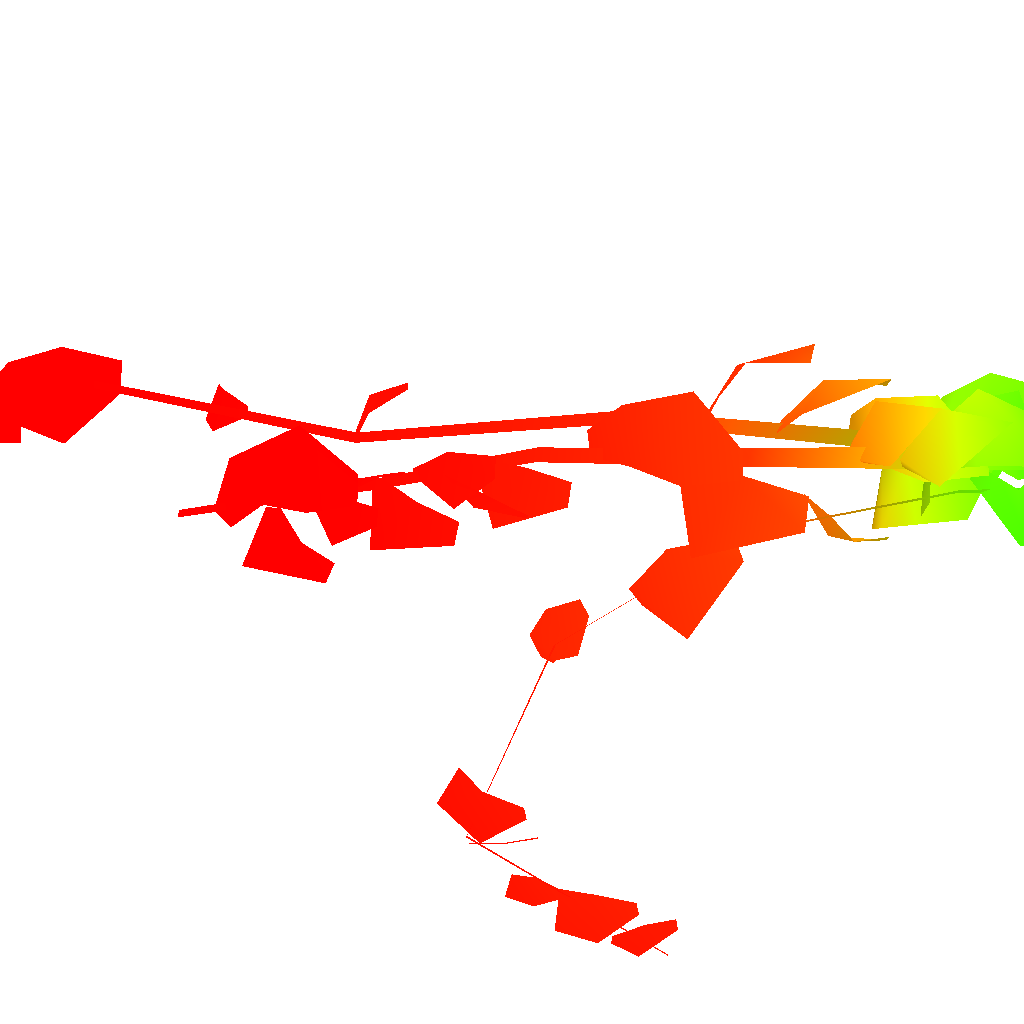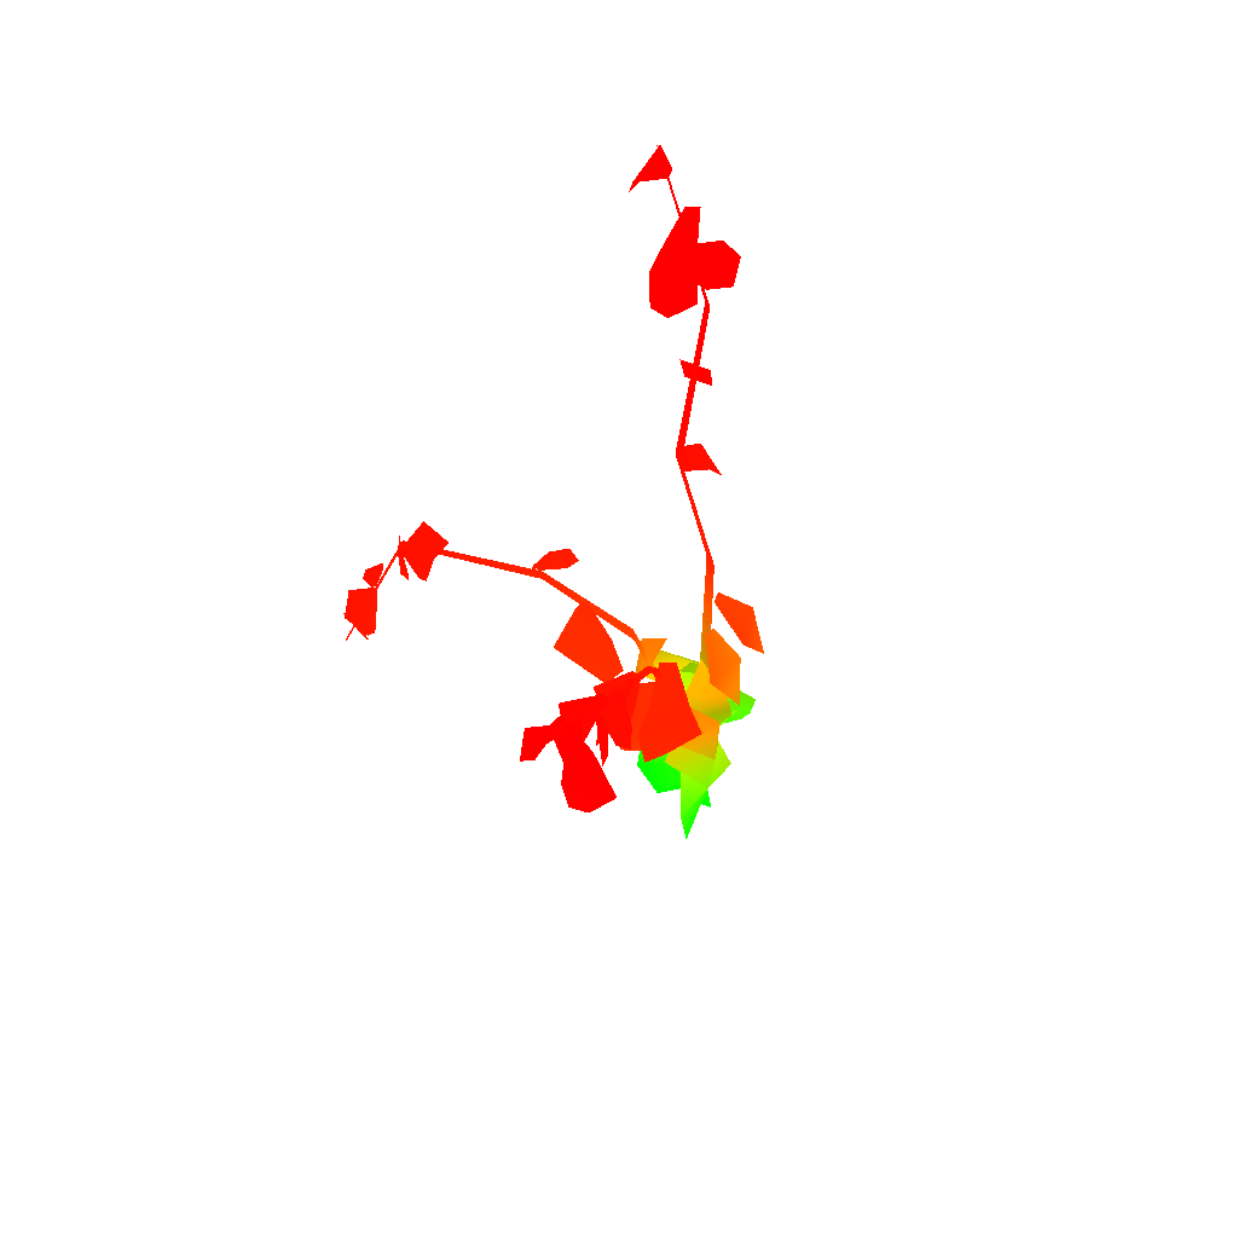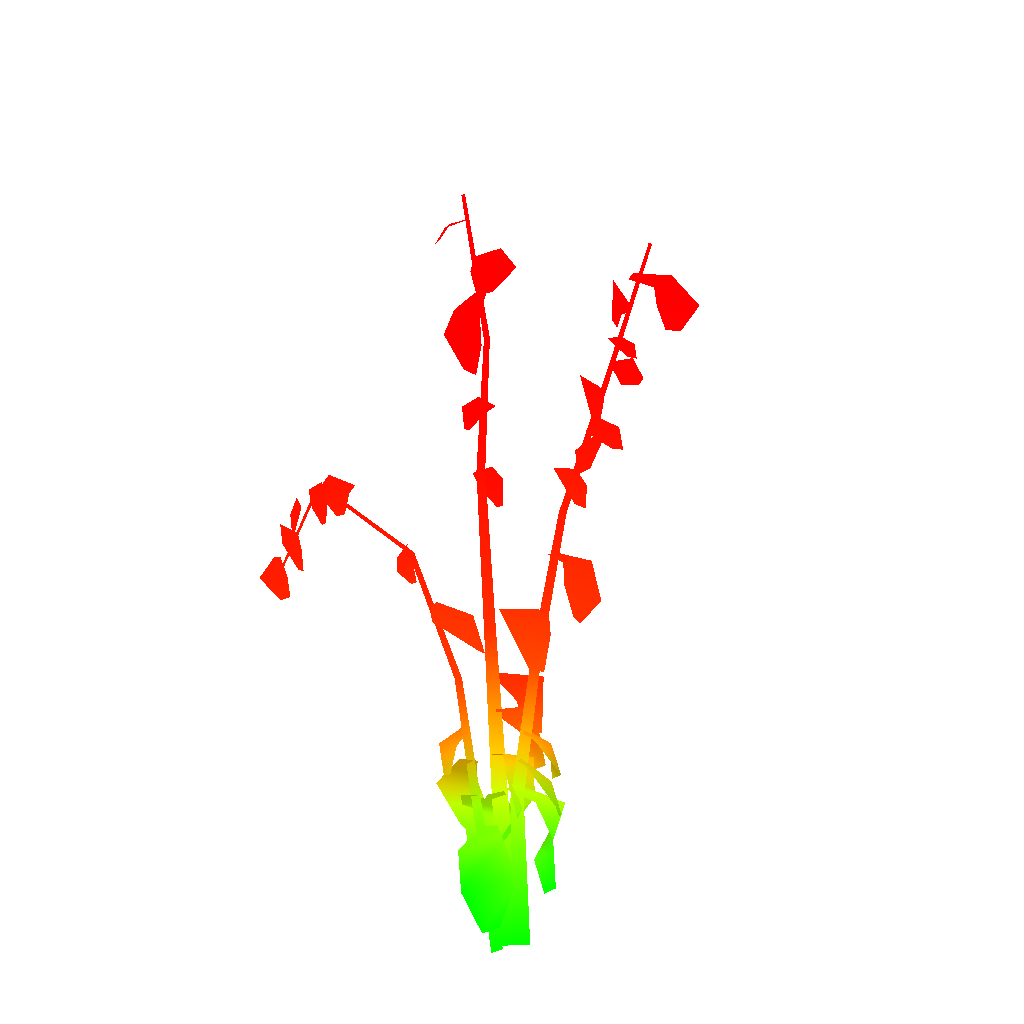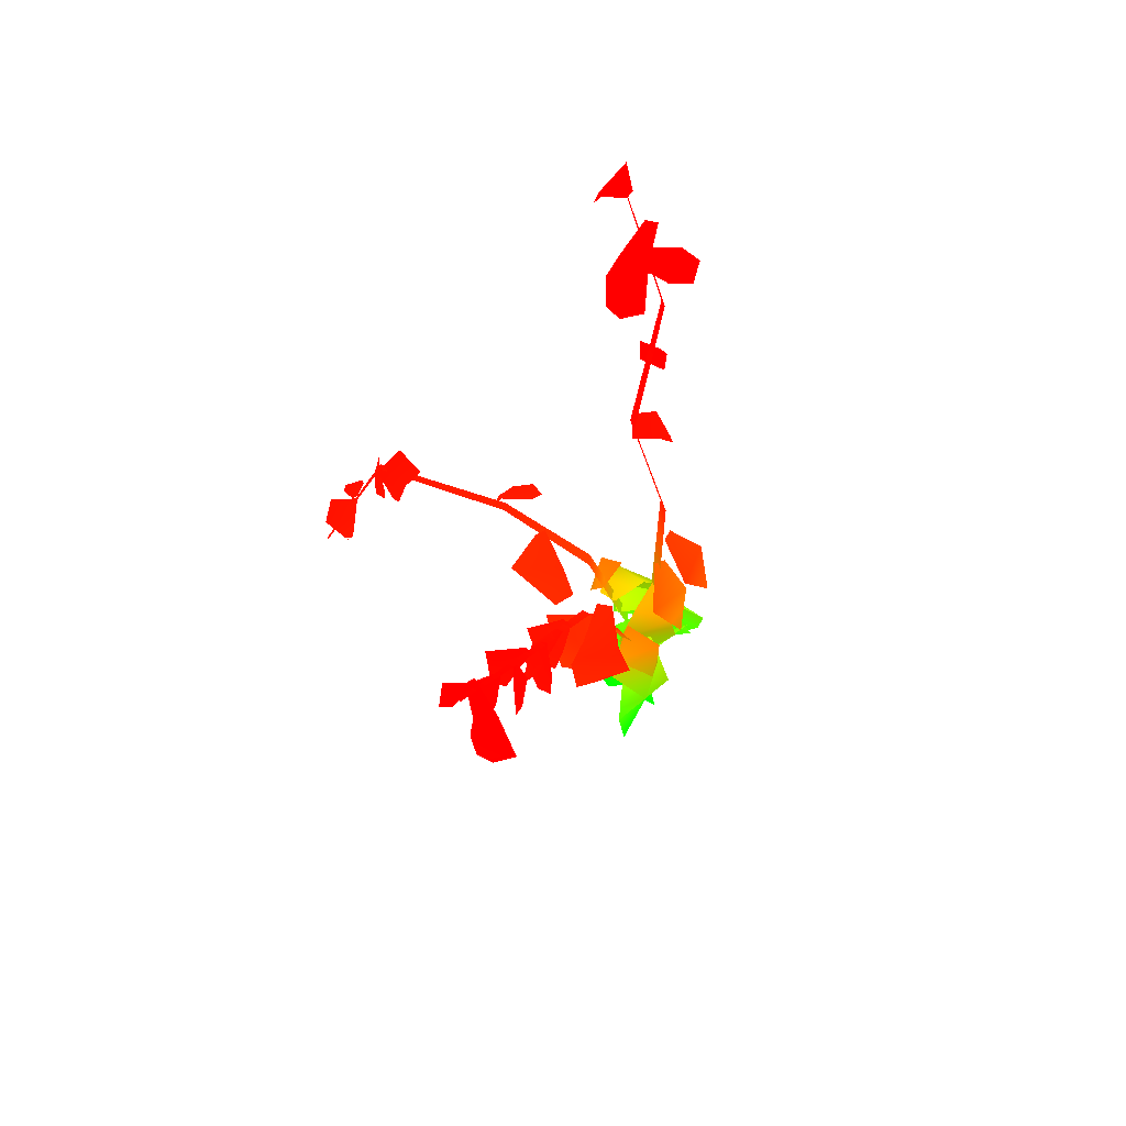
<metadata>
{"format":"obj","ext":"obj","renderer":"f3d","projection":"perspective","resolution":1024,"background":"white","views":[{"elev":-42.7,"azim":81.9,"up":"+Y"},{"elev":53.7,"azim":54.5,"up":"+Z"},{"elev":-20.4,"azim":11.5,"up":"+Z"},{"elev":60.1,"azim":62.4,"up":"+Z"}]}
</metadata>
<code>
g SM_NoddingViolet_05_LOD2
v -0.005359 0.00378 -0.000807 0 1 0 1
v 0.005354 -0.003783 0.000823 0 1 0 1
v -0.009666 -0.008021 0.105 0.3333 0.6627 0 1
v -0.01845 -0.001936 0.1046 0.3373 0.6588 0 1
v -0.02069 -0.03778 0.2067 0.8431 0.1529 0 1
v -0.02772 -0.03345 0.2081 0.8471 0.149 0 1
v -0.04656 -0.09575 0.2939 0.9216 0.07451 0 1
v -0.05159 -0.09198 0.2941 0.9216 0.07451 0 1
v -0.101 -0.1683 0.3271 0.9569 0.03922 0 1
v -0.1048 -0.1661 0.3271 0.9569 0.03922 0 1
v -0.1193 -0.2115 0.2324 0.9294 0.06667 0 1
v -0.1217 -0.2103 0.2322 0.9294 0.06667 0 1
v -0.000155 -0.00025 0.0969 0.2863 0.7098 0 1
v -0.01472 0.004944 0.09752 0.2941 0.702 0 1
v -0.0255 -0.02518 0.07367 0.2235 0.7725 0 1
v 0.00859 -0.02164 0.08236 0.2588 0.7373 0 1
v -0.02088 -0.03359 0.03982 0 1 0 1
v 0.01494 0.006013 0.05627 0.1804 0.8157 0 1
v -0.006353 -0.02444 0.01012 0 1 0 1
v 0.004014 -0.009072 0.01647 0 1 0 1
v -0.027 -0.0115 0.1201 0.4314 0.5647 0 1
v -0.01486 -0.01333 0.1189 0.4118 0.5843 0 1
v -0.004664 0.01392 0.1175 0.3843 0.6118 0 1
v -0.03225 0.01951 0.1151 0.3882 0.6078 0 1
v 0.007994 0.03376 0.1026 0.3294 0.6667 0 1
v -0.02628 0.01456 0.08158 0.2353 0.7608 0 1
v 0.01069 0.04262 0.07623 0.2549 0.7412 0 1
v 0.002701 0.03078 0.06988 0.2078 0.7882 0 1
v -0.02484 -0.02478 0.1456 0.5725 0.4235 0 1
v -0.01221 -0.01774 0.1451 0.5529 0.4431 0 1
v -0.01992 0.0133 0.1385 0.502 0.4941 0 1
v -0.04994 0.000504 0.1329 0.5216 0.4745 0 1
v -0.01512 0.03629 0.1174 0.3961 0.6 0 1
v -0.02725 -0.009934 0.09694 0.3255 0.6706 0 1
v -0.01201 0.04212 0.08528 0.2627 0.7333 0 1
v -0.01232 0.02459 0.07995 0.2196 0.7765 0 1
v -0.01654 -0.02636 0.1673 0.6824 0.3137 0 1
v -0.02448 -0.005599 0.1777 0.7216 0.2745 0 1
v -0.04457 -0.01311 0.1615 0.6745 0.3216 0 1
v -0.02554 -0.0331 0.1542 0.6196 0.3765 0 1
v -0.03945 -0.01705 0.1345 0.5255 0.4706 0 1
v -0.03333 -0.02046 0.1346 0.5176 0.4784 0 1
v -0.03468 -0.068 0.2612 0.898 0.09804 0 1
v -0.03781 -0.0744 0.2549 0.8941 0.102 0 1
v -0.03071 -0.099 0.2355 0.8863 0.1098 0 1
v -0.00538 -0.0677 0.2486 0.8902 0.1059 0 1
v 0.00326 -0.07898 0.215 0.8706 0.1255 0 1
v 0.00328 -0.06379 0.2185 0.8706 0.1255 0 1
v -0.05273 -0.1018 0.294 0.9216 0.07451 0 1
v -0.04892 -0.1021 0.3005 0.9255 0.07059 0 1
v -0.05562 -0.08359 0.3048 0.9255 0.07059 0 1
v -0.06107 -0.09273 0.2913 0.9176 0.07843 0 1
v -0.05513 -0.0672 0.2971 0.9216 0.07451 0 1
v -0.06184 -0.08808 0.2811 0.9137 0.08235 0 1
v -0.05286 -0.06104 0.2811 0.9098 0.08628 0 1
v -0.0549 -0.06921 0.2767 0.9059 0.0902 0 1
v -0.1004 -0.1514 0.3413 0.9608 0.03529 0 1
v -0.08112 -0.1446 0.3336 0.9529 0.04314 0 1
v -0.08187 -0.1568 0.323 0.949 0.04706 0 1
v -0.1035 -0.1699 0.3209 0.9569 0.03922 0 1
v -0.08324 -0.1632 0.3034 0.9412 0.0549 0 1
v -0.08884 -0.1652 0.3015 0.9412 0.0549 0 1
v -0.09905 -0.1737 0.3266 0.9569 0.03922 0 1
v -0.1121 -0.1639 0.325 0.9569 0.03922 0 1
v -0.1085 -0.1655 0.3099 0.949 0.04706 0 1
v -0.09297 -0.1765 0.3114 0.9529 0.04314 0 1
v -0.0995 -0.1673 0.2946 0.9412 0.0549 0 1
v -0.09552 -0.1697 0.2953 0.9412 0.0549 0 1
v -0.1121 -0.1793 0.305 0.9529 0.04314 0 1
v -0.1116 -0.1927 0.3082 0.9569 0.03922 0 1
v -0.1158 -0.1935 0.2945 0.9529 0.04314 0 1
v -0.1155 -0.1775 0.2934 0.9451 0.05098 0 1
v -0.1157 -0.1877 0.2803 0.9412 0.0549 0 1
v -0.1155 -0.1838 0.2807 0.9412 0.0549 0 1
v -0.1202 -0.2029 0.2843 0.949 0.04706 0 1
v -0.1123 -0.1852 0.2829 0.9412 0.0549 0 1
v -0.107 -0.1905 0.2681 0.9373 0.05882 0 1
v -0.1149 -0.2116 0.2653 0.9451 0.05098 0 1
v -0.103 -0.1962 0.2493 0.9294 0.06667 0 1
v -0.1051 -0.2011 0.2479 0.9294 0.06667 0 1
v -0.1182 -0.2047 0.2581 0.9373 0.05882 0 1
v -0.1227 -0.2054 0.2579 0.9412 0.0549 0 1
v -0.1339 -0.2035 0.2433 0.9373 0.05882 0 1
v -0.1136 -0.2002 0.2437 0.9294 0.06667 0 1
v -0.1192 -0.1974 0.2274 0.9216 0.07451 0 1
v -0.112 -0.1967 0.2295 0.9216 0.07451 0 1
v 0.01847 -0.000814 0.004322 0 1 0 1
v 0.002382 0.000814 0.004014 0 1 0 1
v -0.007586 0.01197 0.1324 0.4627 0.5333 0 1
v 0.005346 0.01074 0.134 0.4784 0.5176 0 1
v -0.01605 0.02045 0.2645 0.8941 0.102 0 1
v -0.005867 0.01944 0.2647 0.8941 0.102 0 1
v -0.01672 -0.009087 0.3924 0.9686 0.02745 0 1
v -0.009055 -0.009753 0.3923 0.9686 0.02745 0 1
v -0.01496 0.008929 0.5222 1 0 0 1
v -0.009547 0.008496 0.5225 1 0 0 1
v -0.02983 -0.0184 0.6504 1 0 0 1
v -0.0265 -0.01869 0.6508 1 0 0 1
v -0.008885 0.003549 0.1224 0.4157 0.5804 0 1
v 0.00442 0.004649 0.125 0.4275 0.5686 0 1
v 0.005729 0.03794 0.1133 0.3843 0.6118 0 1
v -0.02329 0.02737 0.1111 0.3608 0.6353 0 1
v 0.008584 0.05496 0.08834 0.3216 0.6745 0 1
v -0.0238 0.01875 0.08091 0.2314 0.7647 0 1
v 0.000814 0.05639 0.05758 0.2471 0.749 0 1
v -0.002926 0.03958 0.05686 0.1922 0.8039 0 1
v 0.000567 0.02468 0.1577 0.6078 0.3882 0 1
v -0.009812 0.01693 0.1577 0.6039 0.3922 0 1
v 0.006615 -0.01064 0.1515 0.5804 0.4157 0 1
v 0.02695 0.01087 0.1524 0.6 0.3961 0 1
v 0.013 -0.02703 0.1287 0.4824 0.5137 0 1
v 0.02665 0.01722 0.122 0.4392 0.5569 0 1
v 0.02022 -0.02563 0.09978 0.349 0.6471 0 1
v 0.01815 -0.009385 0.09884 0.3137 0.6824 0 1
v -0.004642 0.0213 0.1908 0.7686 0.2275 0 1
v -0.004198 0.01201 0.1935 0.7804 0.2157 0 1
v 0.0313 -0.00884 0.1894 0.7804 0.2157 0 1
v 0.01747 0.02919 0.1743 0.7098 0.2863 0 1
v 0.03589 0.01553 0.1466 0.5843 0.4118 0 1
v 0.02274 0.02419 0.1452 0.5647 0.4314 0 1
v -0.008978 0.02679 0.2253 0.8667 0.1294 0 1
v -0.003435 0.01887 0.226 0.8706 0.1255 0 1
v 0.03459 0.01583 0.2198 0.8667 0.1294 0 1
v 0.006414 0.04667 0.2087 0.8431 0.1529 0 1
v 0.02809 0.04212 0.1798 0.7529 0.2431 0 1
v 0.01257 0.04487 0.1786 0.7333 0.2627 0 1
v -0.02071 -0.005976 0.3927 0.9686 0.02745 0 1
v -0.001867 -0.01531 0.3934 0.9686 0.02745 0 1
v 0.003797 0.002874 0.3883 0.9647 0.03137 0 1
v -0.01848 0.01287 0.3863 0.9647 0.03137 0 1
v 0.000939 0.0164 0.3701 0.9569 0.03922 0 1
v -0.004952 0.01752 0.3696 0.9569 0.03922 0 1
v -0.01653 -0.003801 0.4626 0.9922 0.003922 0 1
v -0.003855 0.007982 0.4581 0.9922 0.003922 0 1
v -0.01617 0.01693 0.4556 0.9922 0.003922 0 1
v -0.03287 0.004815 0.4585 0.9922 0.003922 0 1
v -0.02956 0.02022 0.4427 0.9882 0.007843 0 1
v -0.03353 0.01702 0.4431 0.9882 0.007843 0 1
v -0.01952 -0.009246 0.5582 1 0 0 1
v -0.009109 -0.003578 0.5635 1 0 0 1
v -0.02288 0.02697 0.557 1 0 0 1
v -0.04065 0.004156 0.5506 1 0 0 1
v -0.02435 0.04232 0.533 1 0 0 1
v -0.04922 0.002962 0.5273 1 0 0 1
v -0.02886 0.04157 0.5041 0.9961 0 0 1
v -0.03671 0.02713 0.5035 0.9961 0 0 1
v -0.01804 0.005036 0.6 1 0 0 1
v -0.02689 0.000503 0.5954 1 0 0 1
v -0.01681 -0.022 0.5866 1 0 0 1
v 0.004757 -0.01414 0.5967 1 0 0 1
v -0.01837 -0.03103 0.5678 1 0 0 1
v 0.02057 -0.0248 0.5709 1 0 0 1
v -0.01259 -0.03409 0.5455 1 0 0 1
v 0.000945 -0.0311 0.5459 1 0 0 1
v -0.02381 -0.01487 0.6281 1 0 0 1
v -0.02584 -0.009686 0.63 1 0 0 1
v -0.04844 -0.001932 0.6288 1 0 0 1
v -0.03812 -0.02429 0.6197 1 0 0 1
v -0.05298 -0.01788 0.6049 1 0 0 1
v -0.04715 -0.02546 0.604 1 0 0 1
v 0.02516 0.003782 0.004254 0 1 0 1
v 0.01359 -0.003782 0.004079 0 1 0 1
v 0.01405 -0.01808 0.1135 0.3882 0.6078 0 1
v 0.02341 -0.01213 0.115 0.4 0.5961 0 1
v 0.03791 -0.05259 0.2192 0.8706 0.1255 0 1
v 0.04488 -0.04735 0.2185 0.8667 0.1294 0 1
v 0.06701 -0.09067 0.3201 0.9333 0.06274 0 1
v 0.07241 -0.08691 0.3202 0.9333 0.06274 0 1
v 0.1137 -0.1603 0.3945 0.9804 0.01569 0 1
v 0.1176 -0.1578 0.3947 0.9804 0.01569 0 1
v 0.1594 -0.2271 0.4729 1 0 0 1
v 0.1616 -0.2253 0.4727 1 0 0 1
v 0.01598 -0.01278 0.09932 0.3176 0.6784 0 1
v 0.02292 -0.005213 0.1025 0.3333 0.6627 0 1
v 0.01151 0.03784 0.09607 0.3137 0.6824 0 1
v -0.002282 -0.004662 0.07824 0.2196 0.7765 0 1
v -0.009497 0.01754 0.04603 0 1 0 1
v 0.000341 0.003064 0.04522 0 1 0 1
v 0.01787 -0.002078 0.1279 0.451 0.5451 0 1
v 0.009512 -0.01477 0.1223 0.4235 0.5725 0 1
v 0.03748 -0.03662 0.106 0.3686 0.6275 0 1
v 0.05497 -0.004631 0.1115 0.4118 0.5843 0 1
v 0.05287 -0.04756 0.07471 0.2235 0.7725 0 1
v 0.02809 0.005201 0.07009 0.2314 0.7647 0 1
v 0.0537 -0.0421 0.03924 0 1 0 1
v 0.04175 -0.02546 0.03843 0 1 0 1
v 0.0214 -0.0184 0.1468 0.5725 0.4235 0 1
v 0.02103 -0.02623 0.1416 0.5529 0.4431 0 1
v 0.03459 -0.04988 0.1289 0.4941 0.502 0 1
v 0.04496 -0.009832 0.1277 0.4863 0.5098 0 1
v 0.0558 -0.02527 0.09759 0.3294 0.6667 0 1
v 0.0443 -0.01523 0.09691 0.3216 0.6745 0 1
v 0.02318 -0.02607 0.1693 0.698 0.298 0 1
v 0.02524 -0.03044 0.1629 0.6745 0.3216 0 1
v 0.03858 -0.04413 0.1522 0.6157 0.3804 0 1
v 0.04488 -0.009299 0.1581 0.6549 0.3412 0 1
v 0.05457 -0.01963 0.1301 0.498 0.498 0 1
v 0.04527 -0.01038 0.1296 0.498 0.498 0 1
v 0.05319 -0.06047 0.2477 0.8863 0.1098 0 1
v 0.04446 -0.0608 0.2526 0.8902 0.1059 0 1
v 0.02094 -0.09614 0.2432 0.8902 0.1059 0 1
v 0.05765 -0.07743 0.2261 0.8745 0.1216 0 1
v 0.04355 -0.09494 0.1961 0.8431 0.1529 0 1
v 0.0531 -0.08177 0.1953 0.8275 0.1686 0 1
v 0.0627 -0.06388 0.2962 0.9176 0.07843 0 1
v 0.05424 -0.07172 0.2935 0.9176 0.07843 0 1
v 0.07022 -0.09095 0.2789 0.9098 0.08628 0 1
v 0.08937 -0.07273 0.2852 0.9137 0.08235 0 1
v 0.07284 -0.1023 0.257 0.898 0.09804 0 1
v 0.09531 -0.06597 0.2545 0.8941 0.102 0 1
v 0.07945 -0.1012 0.2312 0.8824 0.1137 0 1
v 0.08213 -0.0864 0.2309 0.8824 0.1137 0 1
v 0.0856 -0.1094 0.3452 0.949 0.04706 0 1
v 0.08009 -0.1125 0.3473 0.9529 0.04314 0 1
v 0.0711 -0.1361 0.3392 0.949 0.04706 0 1
v 0.09422 -0.1203 0.3291 0.9451 0.05098 0 1
v 0.08703 -0.1344 0.3094 0.9333 0.06274 0 1
v 0.09373 -0.1259 0.3087 0.9333 0.06274 0 1
v 0.09078 -0.1233 0.361 0.9608 0.03529 0 1
v 0.09702 -0.1219 0.3655 0.9647 0.03137 0 1
v 0.1179 -0.1516 0.3657 0.9686 0.02745 0 1
v 0.08877 -0.1414 0.3497 0.9569 0.03922 0 1
v 0.1025 -0.1557 0.3288 0.949 0.04706 0 1
v 0.09243 -0.148 0.3277 0.949 0.04706 0 1
v 0.105 -0.1379 0.3775 0.9725 0.02353 0 1
v 0.1013 -0.1408 0.3739 0.9686 0.02745 0 1
v 0.09895 -0.1527 0.3593 0.9647 0.03137 0 1
v 0.123 -0.1435 0.3652 0.9686 0.02745 0 1
v 0.1182 -0.1519 0.3449 0.9608 0.03529 0 1
v 0.1261 -0.1462 0.3454 0.9608 0.03529 0 1
v 0.1135 -0.154 0.3894 0.9804 0.01569 0 1
v 0.1102 -0.1556 0.3943 0.9804 0.01569 0 1
v 0.09973 -0.1808 0.3935 0.9843 0.01176 0 1
v 0.1148 -0.1657 0.3763 0.9765 0.01961 0 1
v 0.1076 -0.1811 0.3599 0.9686 0.02745 0 1
v 0.1131 -0.1727 0.3586 0.9686 0.02745 0 1
v 0.1217 -0.1704 0.4071 0.9882 0.007843 0 1
v 0.1223 -0.1683 0.4022 0.9843 0.01176 0 1
v 0.1282 -0.1641 0.3902 0.9804 0.01569 0 1
v 0.1395 -0.1795 0.4043 0.9882 0.007843 0 1
v 0.1426 -0.1754 0.3837 0.9804 0.01569 0 1
v 0.1472 -0.1823 0.3859 0.9843 0.01176 0 1
v 0.1329 -0.1854 0.419 0.9922 0.003922 0 1
v 0.1289 -0.1879 0.4188 0.9922 0.003922 0 1
v 0.1242 -0.2025 0.4109 0.9922 0.003922 0 1
v 0.1428 -0.1933 0.4089 0.9922 0.003922 0 1
v 0.1384 -0.203 0.3946 0.9882 0.007843 0 1
v 0.1447 -0.1988 0.3946 0.9882 0.007843 0 1
v 0.1407 -0.2 0.4329 0.9961 0 0 1
v 0.1407 -0.2002 0.4387 0.9961 0 0 1
v 0.1326 -0.2252 0.4461 0.9961 0 0 1
v 0.1362 -0.2132 0.4236 0.9961 0 0 1
v 0.1312 -0.2288 0.413 0.9961 0 0 1
v 0.1339 -0.2203 0.4101 0.9922 0.003922 0 1
v 0.1447 -0.2084 0.4592 0.9961 0 0 1
v 0.1421 -0.2139 0.4517 0.9961 0 0 1
v 0.1613 -0.2181 0.4409 0.9961 0 0 1
v 0.1732 -0.2064 0.4553 1 0 0 1
v 0.1632 -0.222 0.424 0.9961 0 0 1
v 0.1924 -0.2039 0.4302 0.9961 0 0 1
v 0.1689 -0.2208 0.405 0.9922 0.003922 0 1
v 0.179 -0.2141 0.4058 0.9961 0 0 1
f 3 2 1
f 1 4 3
f 5 3 4
f 4 6 5
f 7 5 6
f 6 8 7
f 9 7 8
f 8 10 9
f 11 9 10
f 10 12 11
f 15 14 13
f 13 16 15
f 17 15 16
f 16 18 17
f 19 17 18
f 18 20 19
f 23 22 21
f 21 24 23
f 25 23 24
f 24 26 25
f 27 25 26
f 26 28 27
f 31 30 29
f 29 32 31
f 33 31 32
f 32 34 33
f 35 33 34
f 34 36 35
f 39 38 37
f 37 40 39
f 41 39 40
f 40 42 41
f 45 44 43
f 43 46 45
f 47 45 46
f 46 48 47
f 51 50 49
f 49 52 51
f 53 51 52
f 52 54 53
f 55 53 54
f 54 56 55
f 59 58 57
f 57 60 59
f 61 59 60
f 60 62 61
f 65 64 63
f 63 66 65
f 67 65 66
f 66 68 67
f 71 70 69
f 69 72 71
f 73 71 72
f 72 74 73
f 77 76 75
f 75 78 77
f 79 77 78
f 78 80 79
f 83 82 81
f 81 84 83
f 85 83 84
f 84 86 85
f 89 88 87
f 87 90 89
f 91 89 90
f 90 92 91
f 93 91 92
f 92 94 93
f 95 93 94
f 94 96 95
f 97 95 96
f 96 98 97
f 101 100 99
f 99 102 101
f 103 101 102
f 102 104 103
f 105 103 104
f 104 106 105
f 109 108 107
f 107 110 109
f 111 109 110
f 110 112 111
f 113 111 112
f 112 114 113
f 117 116 115
f 115 118 117
f 119 117 118
f 118 120 119
f 123 122 121
f 121 124 123
f 125 123 124
f 124 126 125
f 129 128 127
f 127 130 129
f 131 129 130
f 130 132 131
f 135 134 133
f 133 136 135
f 137 135 136
f 136 138 137
f 141 140 139
f 139 142 141
f 143 141 142
f 142 144 143
f 145 143 144
f 144 146 145
f 149 148 147
f 147 150 149
f 151 149 150
f 150 152 151
f 153 151 152
f 152 154 153
f 157 156 155
f 155 158 157
f 159 157 158
f 158 160 159
f 163 162 161
f 161 164 163
f 165 163 164
f 164 166 165
f 167 165 166
f 166 168 167
f 169 167 168
f 168 170 169
f 171 169 170
f 170 172 171
f 175 174 173
f 173 176 175
f 177 175 176
f 176 178 177
f 181 180 179
f 179 182 181
f 183 181 182
f 182 184 183
f 185 183 184
f 184 186 185
f 189 188 187
f 187 190 189
f 191 189 190
f 190 192 191
f 195 194 193
f 193 196 195
f 197 195 196
f 196 198 197
f 201 200 199
f 199 202 201
f 203 201 202
f 202 204 203
f 207 206 205
f 205 208 207
f 209 207 208
f 208 210 209
f 211 209 210
f 210 212 211
f 215 214 213
f 213 216 215
f 217 215 216
f 216 218 217
f 221 220 219
f 219 222 221
f 223 221 222
f 222 224 223
f 227 226 225
f 225 228 227
f 229 227 228
f 228 230 229
f 233 232 231
f 231 234 233
f 235 233 234
f 234 236 235
f 239 238 237
f 237 240 239
f 241 239 240
f 240 242 241
f 245 244 243
f 243 246 245
f 247 245 246
f 246 248 247
f 251 250 249
f 249 252 251
f 253 251 252
f 252 254 253
f 257 256 255
f 255 258 257
f 259 257 258
f 258 260 259
f 261 259 260
f 260 262 261

</code>
